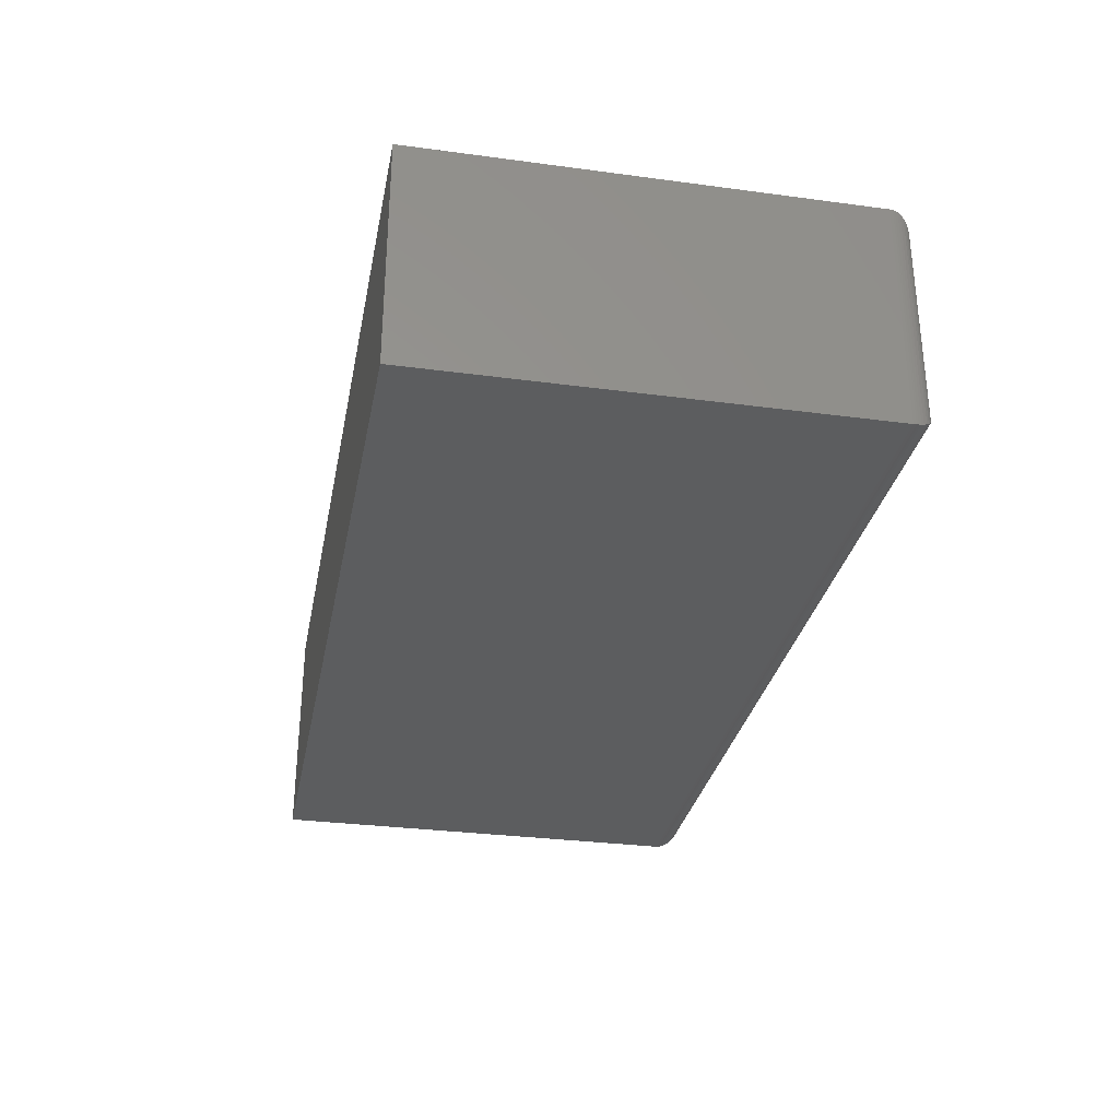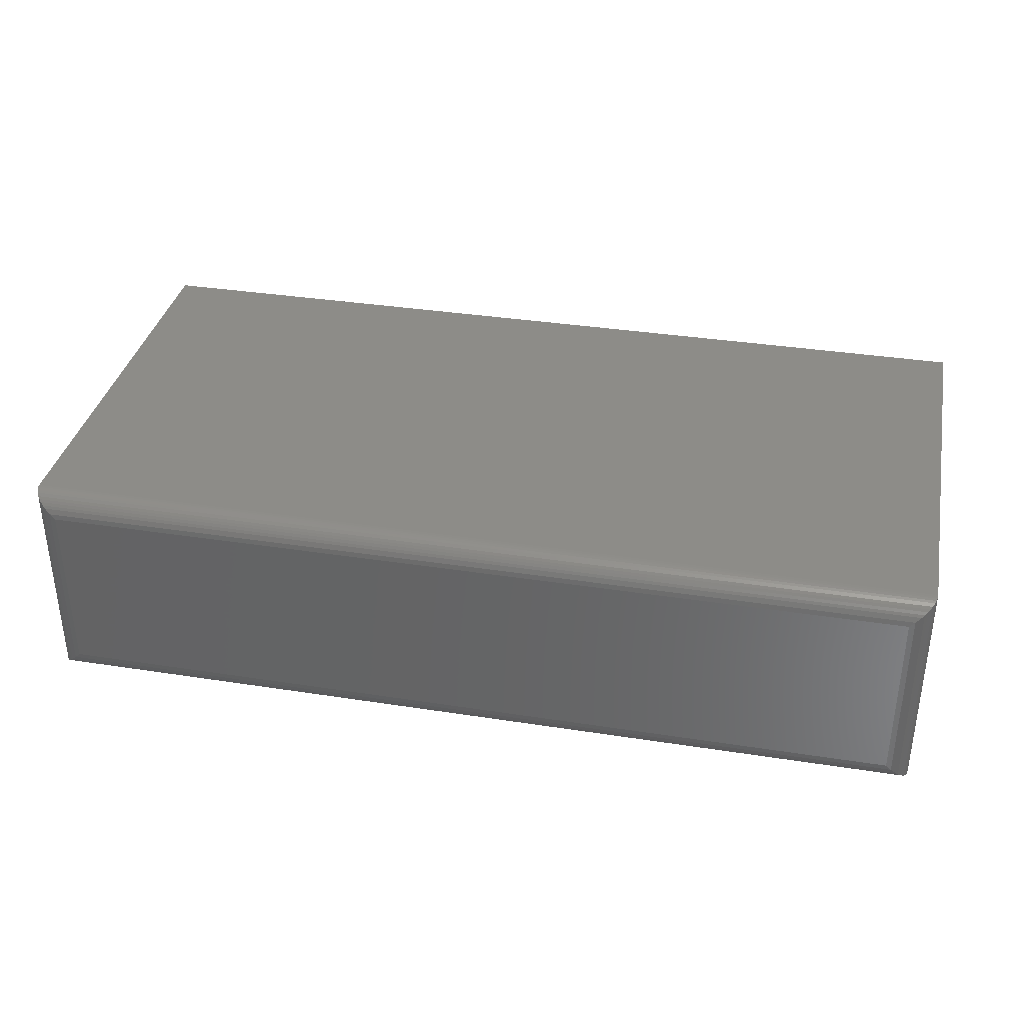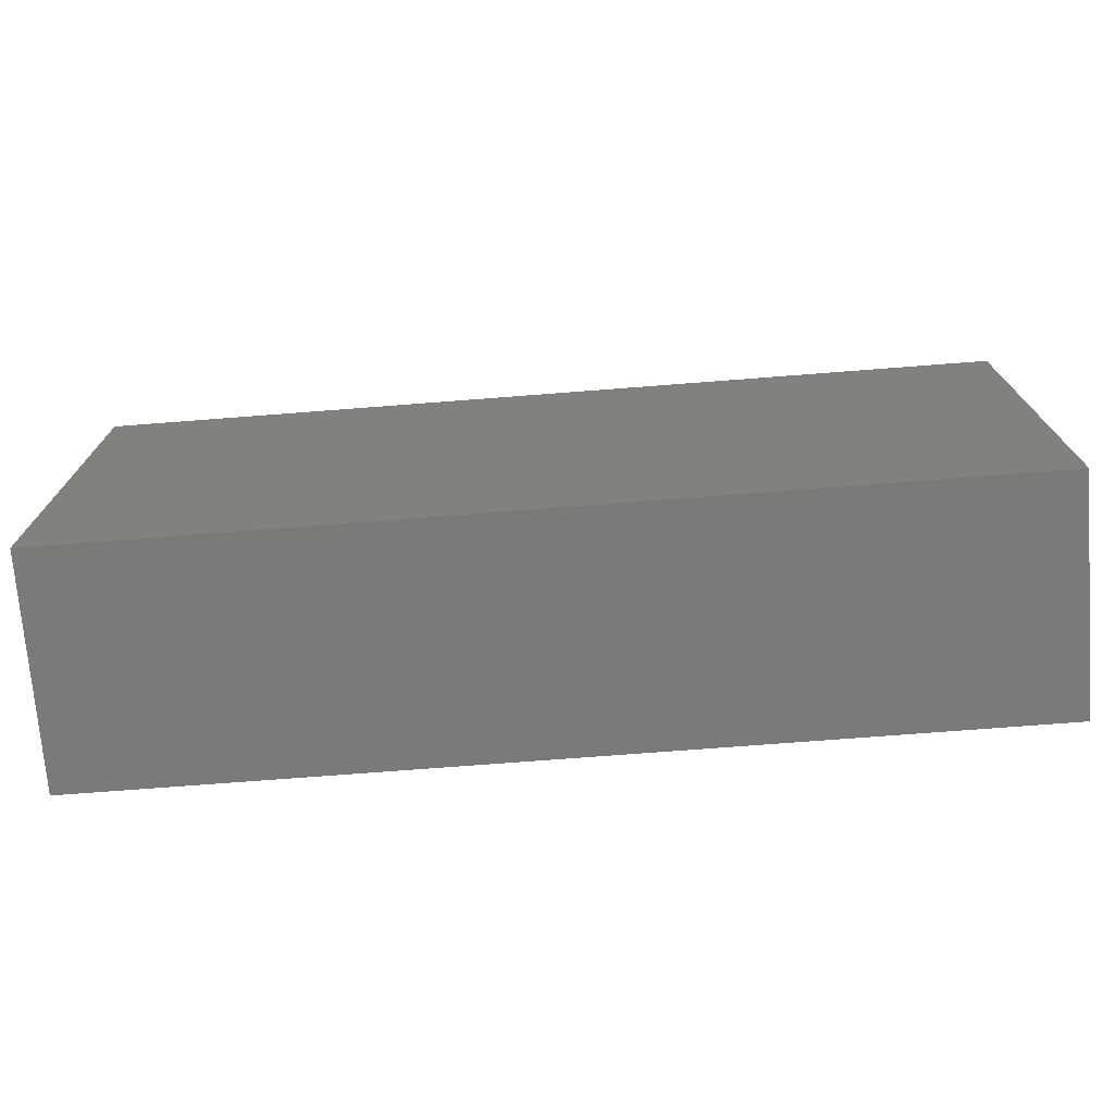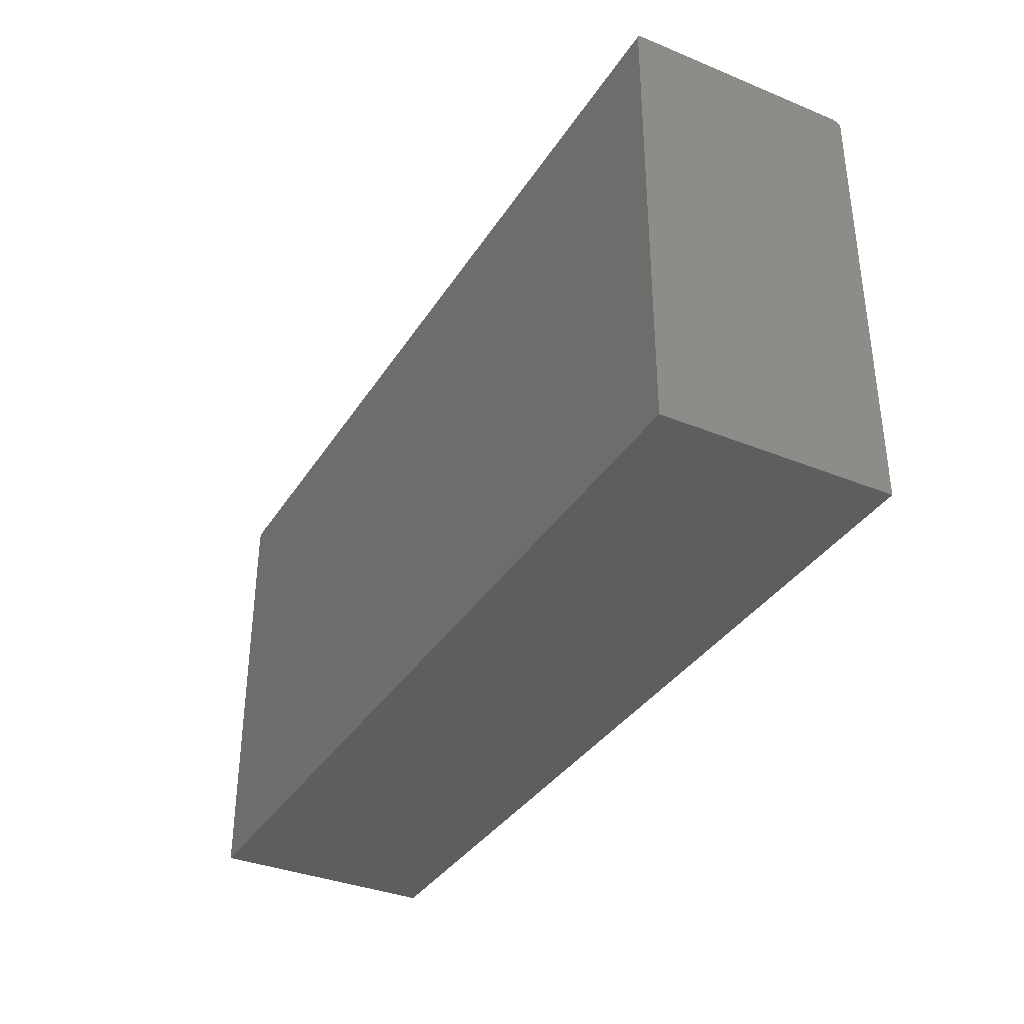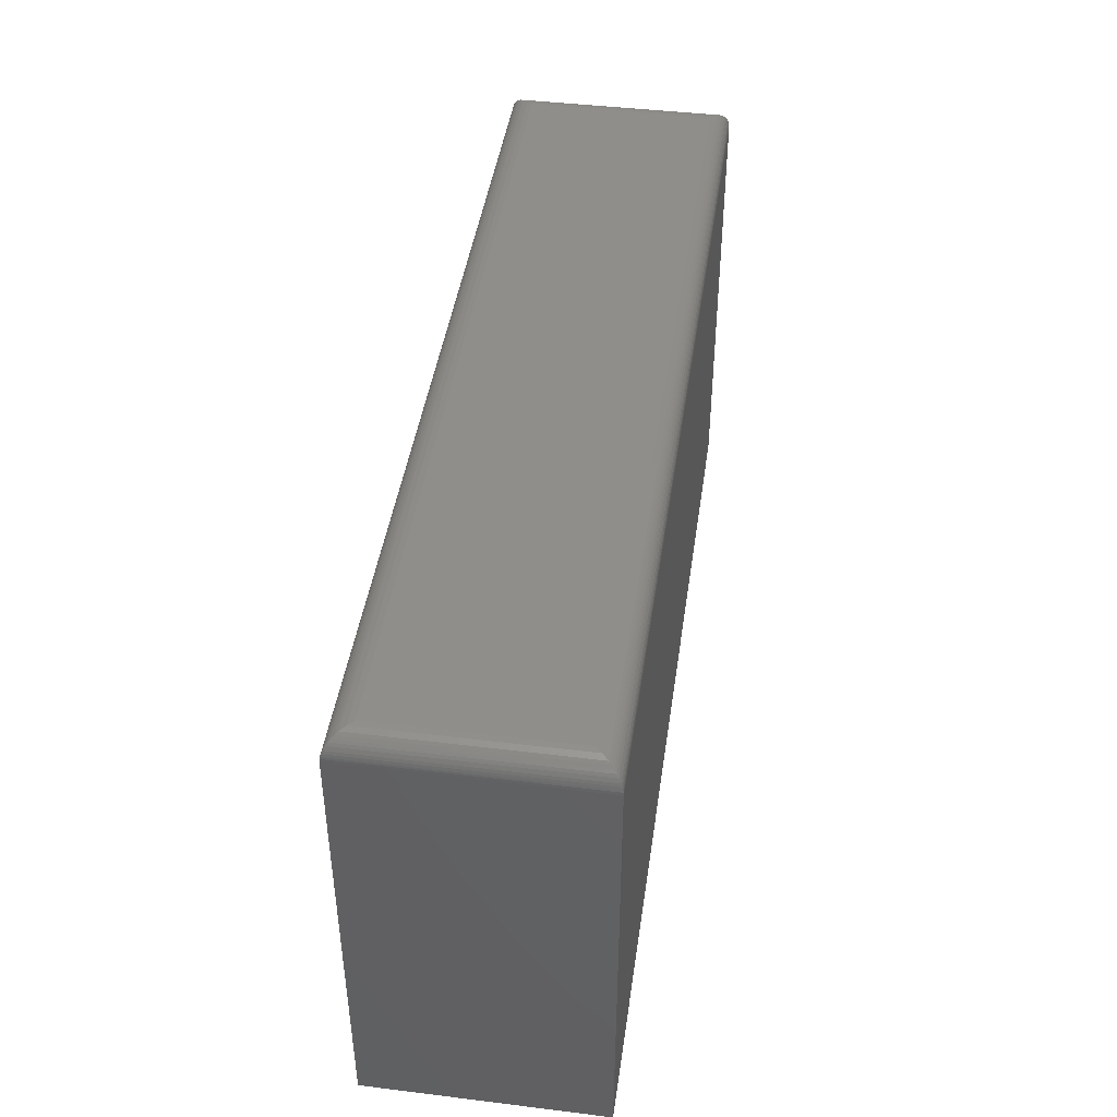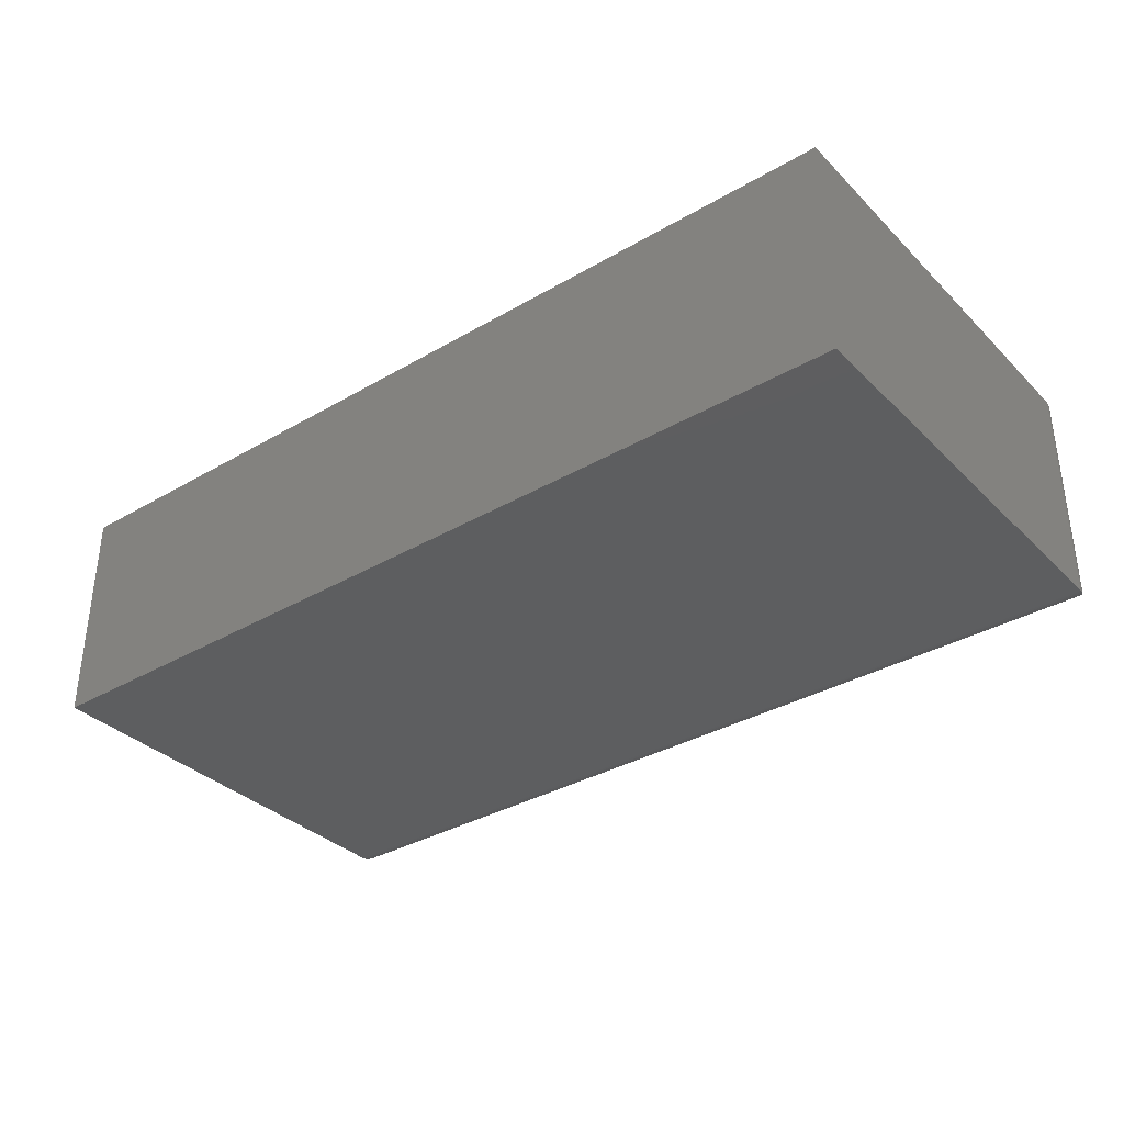
<metadata>
{"format":"stl","ext":"stl","renderer":"f3d","projection":"perspective","resolution":1024,"background":"white","views":[{"elev":-30.7,"azim":-100.9,"up":"+Y"},{"elev":35.7,"azim":11.6,"up":"+Y"},{"elev":-72.9,"azim":-175.6,"up":"+Z"},{"elev":-35.5,"azim":-118.3,"up":"+Z"},{"elev":43.7,"azim":-81.8,"up":"+Z"},{"elev":-34.8,"azim":-142.1,"up":"+Y"}]}
</metadata>
<code>
# stl→obj: 52 verts, 100 faces
v -0.75 -0.375 -0.375
v 0.75 -0.375 -0.375
v -0.75 -0.375 0.3438
v 0.75 -0.375 0.3438
v -0.75 0 -0.375
v -0.75 3.99e-17 0.3438
v 0.75 1.665e-16 -0.375
v 0.75 2.064e-16 0.3438
v 0.7109 -0.3359 0.3829
v 0.7109 -0.03906 0.3829
v -0.7109 -0.3359 0.3829
v -0.7109 -0.03906 0.3829
v 0.7197 -0.03028 0.3819
v -0.7197 -0.03028 0.3819
v 0.7492 -0.0008186 0.3518
v -0.7479 -0.00206 0.3564
v 0.7479 -0.00206 0.3564
v -0.7462 -0.003838 0.3607
v 0.7462 -0.003838 0.3607
v -0.743 -0.007027 0.3662
v 0.743 -0.007027 0.3662
v -0.7399 -0.01007 0.37
v 0.7399 -0.01008 0.37
v -0.7366 -0.01343 0.3733
v 0.7366 -0.01343 0.3733
v -0.7325 -0.01752 0.3764
v 0.7325 -0.01752 0.3764
v -0.7282 -0.02182 0.3789
v 0.7282 -0.02182 0.3789
v 0.7497 -0.0002996 0.3487
v -0.7497 -0.0002996 0.3487
v -0.7492 -0.0008186 0.3518
v 0.7197 -0.3447 0.3819
v 0.7282 -0.3532 0.3789
v 0.7325 -0.3575 0.3764
v 0.7366 -0.3616 0.3733
v 0.7399 -0.3649 0.37
v 0.743 -0.368 0.3662
v 0.7462 -0.3712 0.3607
v 0.7479 -0.3729 0.3564
v 0.7492 -0.3742 0.3518
v 0.7497 -0.3747 0.3487
v -0.7197 -0.3447 0.3819
v -0.7282 -0.3532 0.3789
v -0.7325 -0.3575 0.3764
v -0.7366 -0.3616 0.3733
v -0.7399 -0.3649 0.37
v -0.743 -0.368 0.3662
v -0.7462 -0.3712 0.3607
v -0.7479 -0.3729 0.3564
v -0.7492 -0.3742 0.3518
v -0.7497 -0.3747 0.3487
f 1 2 3
f 3 2 4
f 5 6 7
f 7 6 8
f 3 6 1
f 1 6 5
f 9 10 11
f 11 10 12
f 2 7 4
f 4 7 8
f 12 13 14
f 12 10 13
f 15 16 17
f 17 16 18
f 17 18 19
f 19 18 20
f 19 20 21
f 21 20 22
f 21 22 23
f 23 22 24
f 23 24 25
f 25 24 26
f 25 26 27
f 27 26 28
f 27 28 29
f 29 28 14
f 29 14 13
f 8 6 30
f 30 6 31
f 30 31 15
f 15 31 32
f 15 32 16
f 10 33 13
f 10 9 33
f 13 33 34
f 13 34 29
f 29 34 35
f 29 35 27
f 27 35 36
f 27 36 25
f 25 36 37
f 25 37 23
f 23 37 38
f 23 38 21
f 21 38 39
f 21 39 19
f 19 39 40
f 19 40 17
f 17 40 41
f 4 8 42
f 42 8 30
f 42 30 41
f 41 30 15
f 41 15 17
f 9 43 33
f 9 11 43
f 33 43 44
f 33 44 34
f 34 44 45
f 34 45 35
f 35 45 46
f 35 46 36
f 36 46 47
f 36 47 37
f 37 47 48
f 37 48 38
f 38 48 49
f 38 49 39
f 39 49 50
f 39 50 40
f 40 50 51
f 3 4 52
f 52 4 42
f 52 42 51
f 51 42 41
f 51 41 40
f 11 14 43
f 11 12 14
f 32 50 16
f 16 50 49
f 16 49 18
f 18 49 48
f 18 48 20
f 20 48 47
f 20 47 22
f 22 47 46
f 22 46 24
f 24 46 45
f 24 45 26
f 26 45 44
f 26 44 28
f 28 44 43
f 28 43 14
f 6 3 31
f 31 3 52
f 31 52 32
f 32 52 51
f 32 51 50
f 1 5 2
f 2 5 7

</code>
